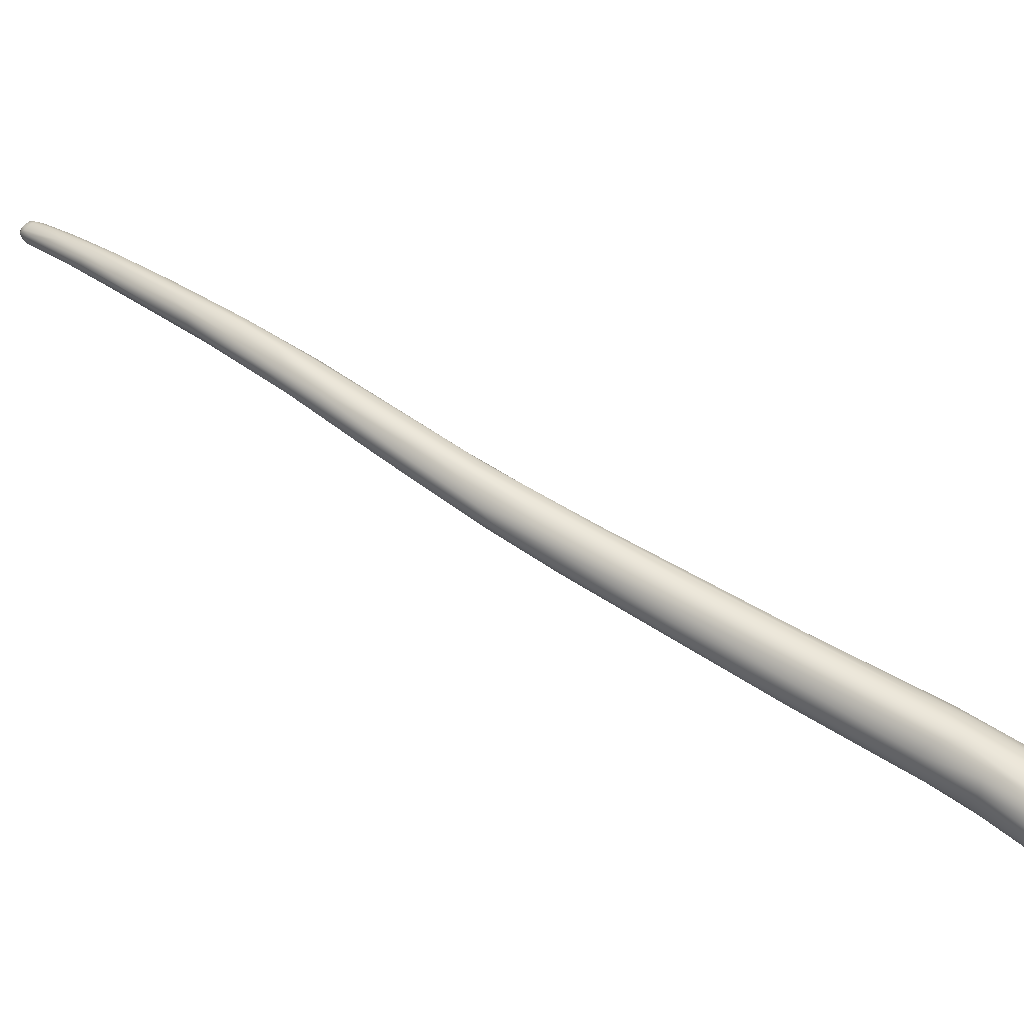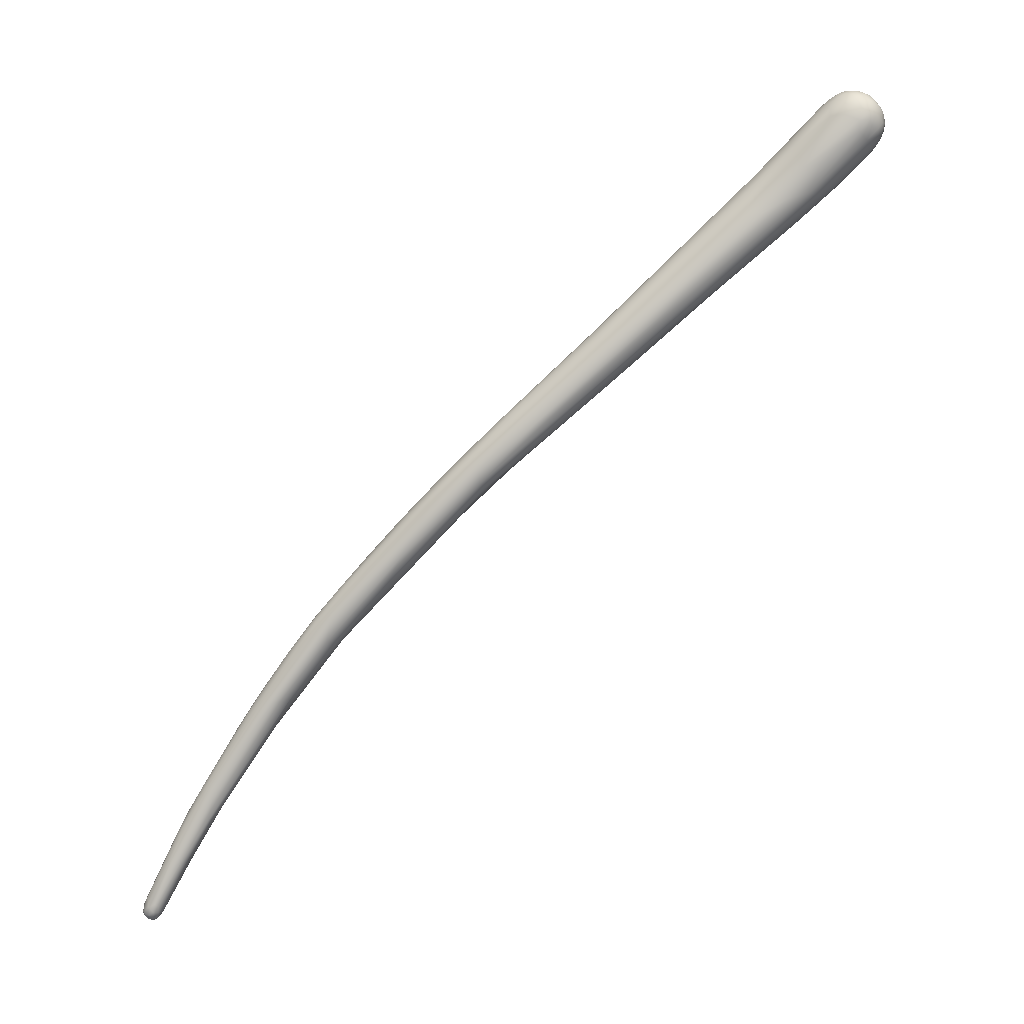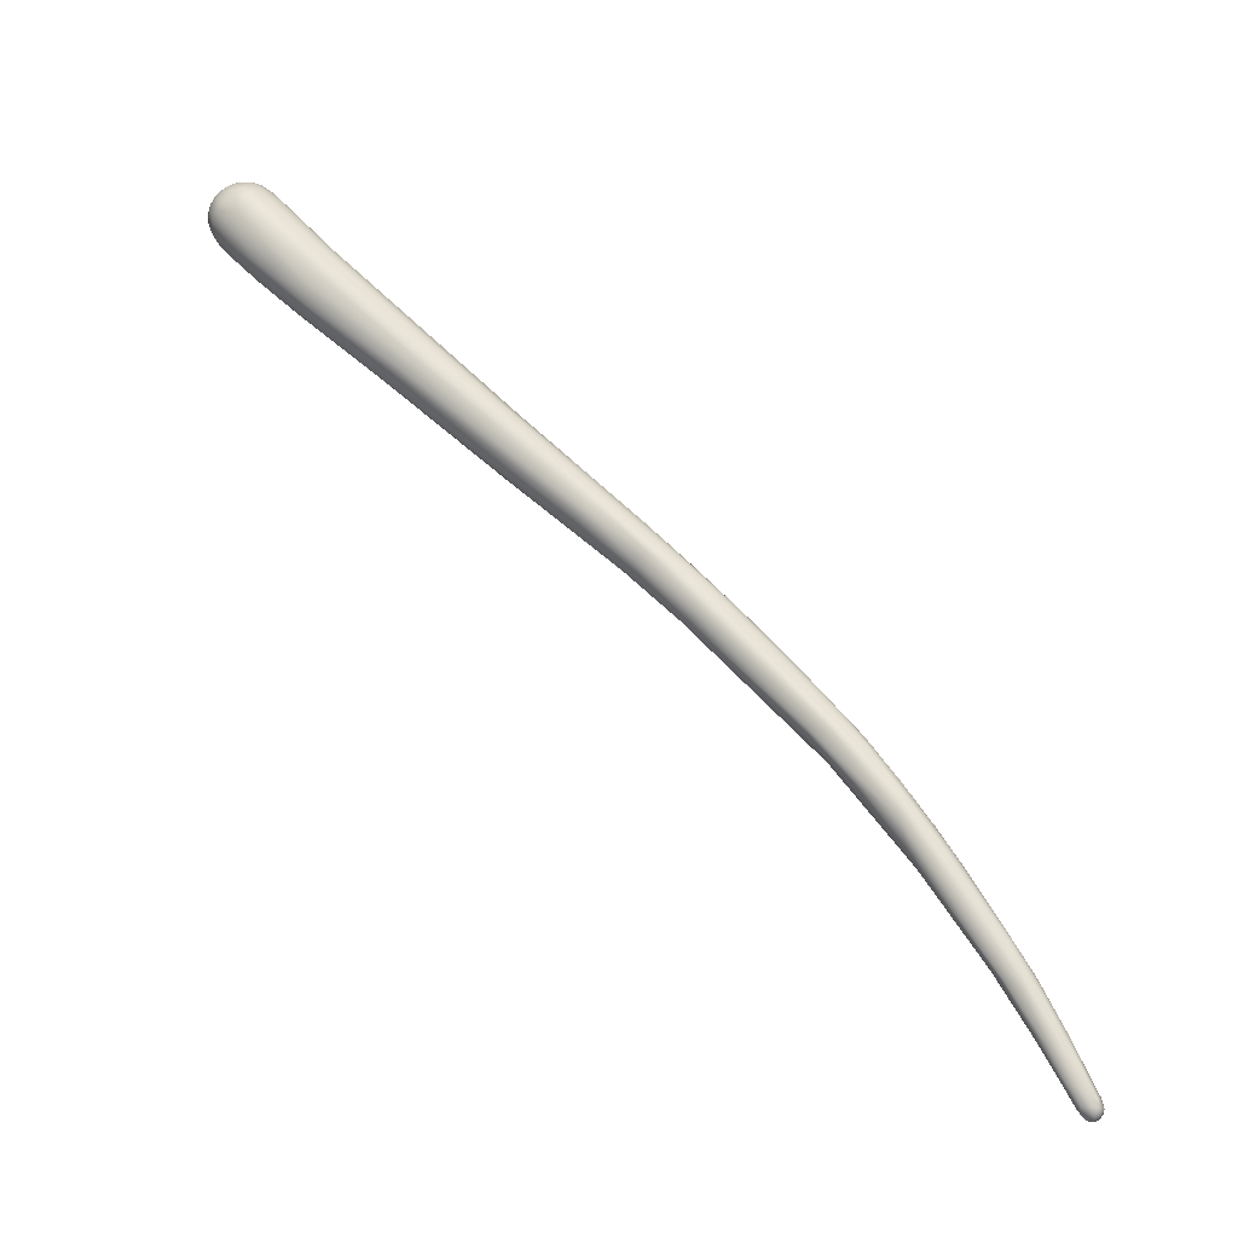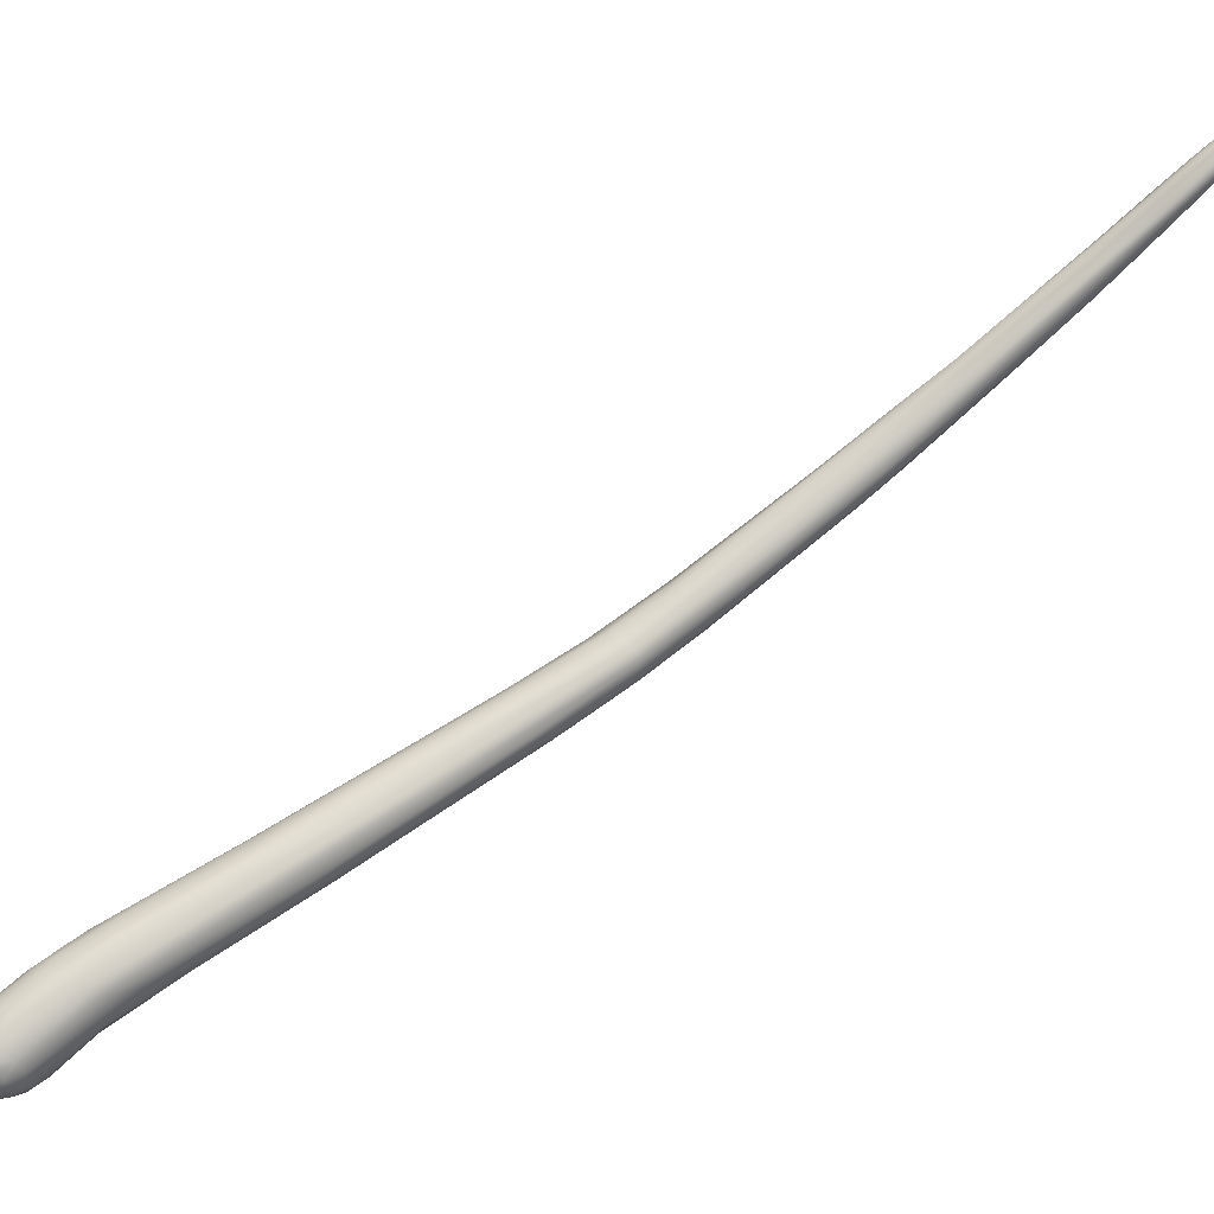
<metadata>
{"format":"obj","ext":"obj","renderer":"f3d","projection":"perspective","resolution":1024,"background":"white","views":[{"elev":9.4,"azim":-22.9,"up":"+Y"},{"elev":5.6,"azim":-35.9,"up":"+Z"},{"elev":-16.1,"azim":153.9,"up":"+Z"},{"elev":-55.7,"azim":155.7,"up":"+Y"}]}
</metadata>
<code>
v -88.55 -38.15 1136
v -88.28 -38.02 1135
v -87.98 -38.05 1135
v -87.98 -37.78 1135
v -87.92 -37.89 1136
v -87.69 -38.16 1135
v -87.67 -37.87 1135
v -87.64 -37.75 1136
v -87.64 -37.76 1136
v -87.36 -38.18 1135
v -87.08 -37.98 1136
v -88.85 -38.74 1136
v -88.68 -38.45 1135
v -88.79 -38.75 1135
v -88.74 -39.04 1135
v -88.58 -39.4 1136
v -88.57 -38.47 1136
v -88.57 -38.75 1135
v -88.54 -39.35 1135
v -88.28 -38.44 1135
v -88.22 -38.75 1135
v -88.29 -39.05 1135
v -88.26 -39.72 1136
v -88.15 -39.84 1136
v -87.97 -38.45 1135
v -87.97 -39.05 1135
v -87.99 -39.5 1135
v -87.81 -40.01 1136
v -87.67 -38.45 1135
v -87.7 -38.75 1134
v -87.66 -39.04 1135
v -87.38 -38.74 1135
v -87.66 -39.35 1135
v -87.62 -39.78 1135
v -87.1 -39.06 1135
v -86.96 -39.68 1136
v -87.02 -37.88 1137
v -88.42 -38.9 1137
v -87.09 -40.44 1139
v -86.77 -38.75 1135
v -86.68 -39.12 1135
v -86.62 -38.47 1136
v -86.08 -39.1 1136
v -86.72 -38.2 1138
v -86 -38.51 1137
v -85.53 -39.06 1138
v -85.24 -38.72 1140
v -84.47 -39.42 1140
v -85.88 -41.25 1141
v -85.26 -41.26 1141
v -86.21 -39.26 1141
v -84.61 -39.33 1143
v -85.48 -40.51 1144
v -84.65 -40.54 1145
v -85.53 -41.11 1144
v -84.32 -40.54 1140
v -83.83 -40.22 1141
v -84.34 -40 1145
v -83.01 -40 1144
v -82.89 -40.08 1146
v -83.47 -42.7 1145
v -83 -42.57 1145
v -81.98 -41.03 1145
v -82.14 -40.67 1148
v -83.69 -41.8 1148
v -82.44 -40.94 1148
v -83.26 -43.22 1147
v -83.27 -42.76 1149
v -83.29 -43.03 1148
v -82.8 -41.25 1149
v -81.71 -41.64 1145
v -81.8 -42.58 1146
v -80.32 -43.49 1154
v -79.44 -45.78 1156
v -79.56 -42.13 1152
v -79.61 -44.74 1156
v -79.03 -43.55 1156
v -78.64 -44.78 1157
v -77.94 -43.53 1156
v -78.23 -46.96 1157
v -77.19 -45.49 1154
v -76.09 -45.11 1156
v -76.71 -47.42 1157
v -76.25 -45 1160
v -75.61 -44.78 1159
v -75.57 -45.1 1160
v -75.32 -44.9 1158
v -76.57 -46.76 1162
v -76.32 -45.92 1161
v -76.12 -47.91 1163
v -75.68 -48.68 1163
v -73.31 -46.7 1160
v -74.25 -46.87 1164
v -74.11 -47.84 1165
v -73.68 -46.84 1164
v -74 -50.19 1163
v -72.97 -50.17 1163
v -74.48 -48.68 1165
v -74.52 -49.27 1165
v -72.55 -48.2 1167
v -73.76 -50.6 1165
v -73.42 -50.59 1167
v -72.35 -50.1 1168
v -72.15 -48.23 1162
v -71.87 -49.77 1163
v -71.18 -47.85 1165
v -70.19 -49.59 1165
v -71.93 -47.58 1165
v -72.05 -51.16 1169
v -69.74 -49.36 1166
v -68.99 -53.94 1169
v -69.75 -51.26 1171
v -68.42 -55.1 1172
v -68.07 -51.45 1173
v -67.39 -54.85 1176
v -67.38 -53.68 1175
v -65.71 -54.12 1177
v -66.95 -56.46 1175
v -66.4 -56.45 1177
v -63.18 -55.3 1179
v -63.79 -56.69 1180
v -63.42 -58.21 1181
v -63.05 -59.47 1181
v -62.79 -54.59 1175
v -62.53 -54.55 1177
v -62.74 -55.59 1175
v -62.55 -56.99 1175
v -61.89 -55.23 1179
v -62.28 -59.92 1179
v -61.46 -59.66 1178
v -62.48 -59.47 1182
v -62.59 -60.01 1180
v -60.25 -59.41 1184
v -59.58 -58.24 1179
v -58.64 -59.92 1180
v -59.14 -56.96 1181
v -58.77 -57.63 1180
v -59.88 -58.38 1184
v -58.08 -63.3 1185
v -58.73 -62.42 1186
v -58.78 -61.33 1186
v -59.04 -62.54 1185
v -55.71 -59.33 1184
v -54.61 -60.4 1184
v -55.25 -59.51 1186
v -55.88 -59.38 1186
v -56.94 -63.94 1185
v -55.11 -60.81 1184
v -52.02 -66.78 1189
v -51.49 -62.12 1191
v -51.5 -64.25 1194
v -52.4 -66.7 1193
v -52.64 -65.91 1193
v -52.13 -65 1194
v -50.45 -65.88 1189
v -48.55 -68.42 1192
v -49 -64.46 1195
v -48.29 -65.27 1190
v -47.09 -66.87 1192
v -47.96 -69.49 1198
v -48.6 -69.7 1196
v -46.78 -70.98 1196
v -46.97 -69.15 1200
v -43.65 -66.59 1199
v -45.37 -72.02 1199
v -43.48 -66.62 1198
v -41.73 -68.7 1197
v -41.73 -71 1198
v -41.44 -68.28 1198
v -41.19 -70.47 1198
v -40.81 -74.55 1205
v -39.76 -75.6 1205
v -39.45 -74.2 1208
v -37.75 -76.9 1206
v -38.51 -73.07 1209
v -36.52 -77.79 1210
v -36.41 -75.42 1212
v -36.47 -76.61 1212
v -34.88 -72.72 1204
v -34.59 -73.61 1204
v -34.7 -74.93 1204
v -35.19 -75.34 1204
v -35.5 -71.2 1207
v -35.78 -77.82 1207
v -37.14 -71.06 1207
v -35.32 -71.61 1208
v -36.92 -72.97 1210
v -36.32 -72.39 1210
v -35.23 -78.8 1210
v -35 -75.31 1213
v -34.31 -79.16 1214
v -34.38 -72.1 1206
v -33.51 -73.07 1206
v -32.17 -73.6 1208
v -32.1 -74.42 1207
v -34.56 -77.9 1207
v -32.7 -78.03 1208
v -31.94 -77.43 1208
v -32.74 -72.97 1208
v -32.26 -73.4 1211
v -32.98 -75.49 1215
v -32.14 -74.91 1214
v -34.01 -78.87 1215
v -33.78 -77.06 1215
v -33.5 -80.35 1215
v -32.57 -81.26 1214
v -32.41 -81.22 1213
v -32.2 -81.17 1215
v -33.94 -77.94 1215
v -33.07 -77.74 1216
v -33.1 -78.91 1216
v -32.92 -76.7 1216
v -32.48 -78.37 1217
v -31.89 -77.15 1217
v -31.89 -77.78 1217
v -31.85 -78.63 1217
v -33.14 -80.08 1216
v -32.47 -79.24 1217
v -32.17 -80.49 1216
v -32.17 -79.86 1217
v -31.83 -79.26 1217
v -31.59 -75.62 1207
v -31.23 -76.9 1208
v -30.66 -75.66 1209
v -30.28 -75.42 1210
v -30.09 -78.62 1210
v -30.69 -74.7 1213
v -30.18 -74.97 1211
v -31.41 -81.23 1212
v -30.5 -80.6 1211
v -30.08 -81.42 1213
v -29.93 -79.74 1211
v -29.5 -80.56 1212
v -31.75 -74.32 1213
v -30.74 -75.76 1215
v -30.11 -75.53 1214
v -29.48 -75.73 1214
v -31.53 -81.45 1215
v -29.77 -81.58 1213
v -29.82 -81.49 1215
v -31.61 -81.74 1214
v -31.59 -81.67 1215
v -31.29 -81.76 1213
v -30.99 -81.83 1214
v -30.95 -81.69 1215
v -30.4 -81.73 1213
v -30.38 -81.8 1214
v -29.8 -81.69 1214
v -31.64 -76.24 1216
v -29.83 -76.45 1216
v -31.26 -77.45 1217
v -30.96 -76.83 1216
v -30.98 -78.04 1217
v -30.75 -78.67 1217
v -30.14 -77.44 1217
v -30.08 -78.07 1217
v -29.8 -78.96 1217
v -29.49 -77.46 1216
v -29.46 -78.33 1217
v -31.6 -81.05 1216
v -31.54 -80.46 1216
v -31.56 -79.93 1217
v -31 -81.14 1216
v -30.97 -80.44 1217
v -30.95 -79.55 1217
v -30.66 -81.38 1216
v -30.4 -81.01 1216
v -30.07 -80.15 1217
v -29.79 -81.1 1216
v -29.32 -77.29 1210
v -28.83 -76.29 1213
v -28.68 -78.58 1211
v -28.57 -77.42 1212
v -28.59 -76.82 1212
v -27.99 -78.35 1213
v -29.18 -79.8 1211
v -29.21 -81.03 1213
v -28.89 -80.43 1212
v -28.27 -79.56 1212
v -29.01 -76.85 1215
v -28.31 -77.1 1214
v -28.11 -77.79 1215
v -28.17 -78.67 1215
v -27.97 -77.7 1213
v -27.77 -78.67 1214
v -27.89 -78.95 1215
v -29.19 -81.37 1214
v -29.16 -81.1 1215
v -28.56 -80.7 1213
v -28.46 -80.71 1214
v -28.4 -80.44 1215
v -28.34 -79.8 1215
v -27.95 -79.81 1213
v -27.94 -79.83 1214
v -28.72 -78.03 1216
v -28.9 -78.68 1216
v -28.98 -80.43 1216
v -29.17 -79.55 1216
v -28.59 -79.23 1216
g grp1
f 1 2 13
f 1 13 12
f 20 13 2
f 2 1 4
f 5 4 1
f 17 5 1
f 12 17 1
f 51 5 17
f 25 20 3
f 3 20 2
f 3 2 4
f 25 6 29
f 3 7 6
f 6 25 3
f 4 8 7
f 7 3 4
f 8 4 9
f 9 4 5
f 5 44 9
f 5 51 44
f 6 7 10
f 6 10 29
f 8 9 37
f 37 9 44
f 11 10 7
f 11 7 8
f 37 11 8
f 11 37 45
f 10 11 42
f 45 42 11
f 18 15 14
f 13 18 14
f 12 13 14
f 12 14 15
f 15 19 16
f 15 16 12
f 12 38 17
f 12 16 38
f 18 20 21
f 22 15 18
f 22 18 21
f 20 18 13
f 19 15 22
f 23 16 19
f 24 16 23
f 25 30 21
f 20 25 21
f 21 30 26
f 22 21 26
f 22 26 27
f 19 22 27
f 27 23 19
f 24 23 28
f 28 49 24
f 16 24 39
f 24 49 39
f 29 30 25
f 30 31 26
f 33 26 31
f 27 26 33
f 27 33 34
f 23 27 34
f 28 23 34
f 34 50 28
f 28 50 49
f 32 30 29
f 31 30 32
f 33 36 34
f 50 34 36
f 32 35 31
f 35 33 31
f 29 10 32
f 35 32 40
f 10 42 40
f 10 40 32
f 41 35 40
f 33 35 36
f 36 35 41
f 36 56 50
f 38 51 17
f 16 55 38
f 39 55 16
f 38 53 51
f 38 55 53
f 40 42 43
f 41 40 43
f 56 36 41
f 43 42 46
f 42 45 46
f 56 41 43
f 47 37 44
f 47 45 37
f 43 57 56
f 48 46 45
f 57 43 46
f 57 46 48
f 51 52 44
f 47 44 52
f 60 47 52
f 59 45 47
f 60 59 47
f 45 59 48
f 50 61 49
f 39 69 55
f 51 53 54
f 51 58 52
f 51 54 58
f 67 39 49
f 61 67 49
f 54 53 65
f 65 53 55
f 70 58 54
f 69 68 55
f 65 55 68
f 70 54 65
f 56 72 50
f 71 56 57
f 72 56 71
f 59 63 48
f 70 66 58
f 66 52 58
f 60 52 64
f 57 48 63
f 72 62 50
f 62 61 50
f 71 57 63
f 64 52 66
f 75 59 60
f 64 75 60
f 64 66 79
f 73 65 76
f 69 74 68
f 70 65 73
f 65 68 76
f 76 68 74
f 69 39 67
f 79 75 64
f 63 59 87
f 71 81 72
f 81 62 72
f 70 77 66
f 66 77 79
f 67 80 69
f 80 74 69
f 80 67 61
f 62 83 61
f 83 80 61
f 70 73 77
f 81 83 62
f 63 87 82
f 71 63 82
f 82 81 71
f 77 73 78
f 73 76 78
f 59 75 87
f 77 78 89
f 84 77 89
f 75 79 85
f 79 77 84
f 79 86 85
f 86 79 84
f 84 95 86
f 87 75 85
f 80 83 96
f 101 74 80
f 91 74 101
f 105 83 81
f 81 82 105
f 88 78 76
f 89 78 88
f 84 89 93
f 90 88 76
f 76 74 90
f 95 84 93
f 89 88 94
f 93 89 94
f 91 90 74
f 101 80 96
f 94 88 98
f 91 99 90
f 88 90 98
f 98 90 99
f 106 87 85
f 92 104 82
f 82 87 92
f 83 105 97
f 83 97 96
f 100 93 94
f 95 93 100
f 108 95 100
f 85 86 108
f 108 86 95
f 91 102 99
f 97 111 96
f 94 98 103
f 109 98 99
f 103 98 109
f 109 99 102
f 94 112 100
f 94 103 112
f 101 102 91
f 103 109 115
f 116 103 115
f 105 82 104
f 104 107 105
f 104 92 107
f 106 85 108
f 92 87 110
f 87 106 110
f 107 92 110
f 96 113 101
f 96 111 113
f 116 112 103
f 100 114 108
f 100 112 114
f 101 119 102
f 119 109 102
f 111 97 105
f 129 111 130
f 114 112 117
f 114 128 108
f 108 128 106
f 101 118 119
f 101 113 118
f 129 113 111
f 112 116 117
f 126 107 110
f 128 125 106
f 124 110 106
f 105 130 111
f 107 127 105
f 119 115 109
f 115 119 122
f 120 114 117
f 116 115 121
f 115 122 121
f 126 110 124
f 127 130 105
f 125 124 106
f 128 114 120
f 121 117 116
f 118 113 132
f 132 113 129
f 121 122 133
f 117 121 138
f 117 138 120
f 118 123 119
f 118 132 123
f 123 131 119
f 119 131 122
f 124 125 137
f 127 107 126
f 126 124 137
f 134 127 126
f 128 136 125
f 137 125 136
f 128 120 157
f 135 130 127
f 134 135 127
f 130 149 129
f 138 121 133
f 139 129 147
f 132 129 139
f 131 141 122
f 133 122 141
f 132 142 123
f 131 123 140
f 131 140 141
f 142 140 123
f 126 137 134
f 138 133 151
f 140 153 141
f 141 154 133
f 151 133 154
f 132 139 142
f 137 148 134
f 134 148 135
f 128 145 136
f 145 128 146
f 146 128 157
f 137 143 144
f 136 143 137
f 145 143 136
f 137 144 148
f 149 147 129
f 147 162 139
f 139 161 142
f 161 140 142
f 149 130 156
f 165 139 162
f 161 139 165
f 141 153 154
f 135 155 130
f 157 120 138
f 157 150 146
f 185 150 157
f 145 146 150
f 138 151 157
f 140 152 153
f 161 152 140
f 158 135 148
f 159 135 158
f 158 148 144
f 155 156 130
f 159 155 135
f 170 159 158
f 156 196 149
f 147 149 162
f 185 145 150
f 152 160 153
f 167 158 144
f 170 158 167
f 169 144 143
f 164 145 185
f 166 143 145
f 164 166 145
f 162 149 184
f 151 154 175
f 175 187 151
f 157 151 187
f 160 152 161
f 163 154 153
f 160 163 153
f 154 163 175
f 160 161 171
f 163 160 173
f 175 163 173
f 143 166 169
f 159 168 155
f 156 155 168
f 149 196 184
f 162 174 165
f 162 184 174
f 171 173 160
f 169 167 144
f 170 168 159
f 171 161 165
f 171 165 172
f 165 174 172
f 157 188 185
f 186 164 185
f 176 171 172
f 175 173 177
f 183 166 164
f 196 156 197
f 183 164 186
f 192 169 166
f 183 192 166
f 172 174 176
f 176 174 189
f 189 174 184
f 157 187 188
f 178 177 173
f 173 171 178
f 171 176 178
f 167 169 179
f 170 181 168
f 181 170 180
f 167 180 170
f 169 193 179
f 192 193 169
f 179 180 167
f 180 179 195
f 193 195 179
f 156 182 197
f 168 182 156
f 181 182 168
f 199 192 183
f 187 201 188
f 202 188 201
f 202 185 188
f 186 185 234
f 234 185 202
f 190 175 177
f 187 175 190
f 176 191 178
f 177 178 209
f 178 203 209
f 205 191 176
f 222 180 195
f 222 181 180
f 195 193 194
f 192 194 193
f 192 199 194
f 223 181 222
f 181 198 182
f 198 197 182
f 183 186 200
f 200 186 234
f 199 183 200
f 184 207 189
f 184 196 229
f 207 176 189
f 229 207 184
f 190 177 204
f 190 204 212
f 201 187 212
f 212 187 190
f 201 249 202
f 249 235 202
f 235 234 202
f 177 209 204
f 191 203 178
f 217 191 205
f 208 217 205
f 176 206 205
f 208 205 206
f 206 242 208
f 219 217 208
f 176 207 206
f 242 238 208
f 207 241 206
f 245 238 242
f 206 241 242
f 201 212 249
f 210 204 209
f 209 203 211
f 210 209 211
f 212 204 210
f 211 203 217
f 211 217 218
f 210 211 213
f 211 218 213
f 215 210 213
f 215 213 216
f 216 213 218
f 249 212 214
f 214 212 210
f 214 210 215
f 216 218 221
f 214 215 251
f 216 221 254
f 203 191 217
f 217 219 220
f 217 220 218
f 218 220 221
f 219 208 260
f 220 261 262
f 219 261 220
f 219 260 261
f 220 262 221
f 195 224 222
f 198 181 223
f 195 194 225
f 224 195 225
f 222 270 223
f 270 222 224
f 270 224 225
f 228 225 194
f 226 232 198
f 223 226 198
f 226 276 232
f 270 272 223
f 223 272 226
f 272 276 226
f 196 197 230
f 198 232 197
f 230 197 232
f 234 227 200
f 199 228 194
f 199 200 228
f 200 227 228
f 237 228 227
f 225 228 274
f 228 271 274
f 237 271 228
f 231 246 229
f 230 229 196
f 229 230 231
f 233 230 232
f 230 233 231
f 277 231 233
f 231 277 239
f 276 233 232
f 246 243 229
f 207 229 243
f 231 239 246
f 234 236 227
f 236 234 235
f 237 227 236
f 236 235 250
f 237 236 280
f 236 250 280
f 208 238 260
f 266 238 245
f 240 266 245
f 269 266 240
f 288 269 240
f 288 297 269
f 277 287 239
f 287 248 239
f 287 240 248
f 287 288 240
f 243 241 207
f 243 244 241
f 241 244 242
f 245 242 244
f 246 244 243
f 247 244 246
f 247 245 244
f 247 240 245
f 239 248 246
f 248 247 246
f 240 247 248
f 252 235 249
f 235 252 250
f 252 255 250
f 255 258 250
f 214 252 249
f 252 214 251
f 251 215 253
f 215 216 253
f 253 216 254
f 251 255 252
f 253 255 251
f 253 256 255
f 256 253 254
f 254 265 257
f 256 254 257
f 256 258 255
f 259 256 257
f 259 258 256
f 263 260 238
f 265 254 221
f 266 263 238
f 263 261 260
f 265 262 264
f 264 262 261
f 263 264 261
f 265 221 262
f 263 266 267
f 268 265 264
f 269 267 266
f 268 264 267
f 267 264 263
f 269 268 267
f 257 265 268
f 297 268 269
f 268 298 257
f 298 268 297
f 273 225 274
f 270 225 273
f 272 270 273
f 272 279 276
f 274 271 284
f 272 273 275
f 279 272 275
f 273 274 275
f 275 274 284
f 275 284 285
f 276 278 233
f 278 277 233
f 278 276 279
f 289 277 278
f 278 279 289
f 279 275 293
f 281 271 237
f 281 237 280
f 280 250 258
f 280 282 281
f 280 258 295
f 282 280 295
f 271 281 284
f 281 282 284
f 295 283 282
f 286 292 294
f 286 282 283
f 283 292 286
f 285 284 282
f 285 282 286
f 285 286 294
f 277 289 287
f 291 297 288
f 289 290 287
f 287 290 288
f 291 290 294
f 288 290 291
f 292 297 291
f 292 298 297
f 289 279 293
f 289 293 290
f 293 294 290
f 294 292 291
f 275 285 293
f 293 285 294
f 258 259 295
f 259 296 295
f 257 296 259
f 295 296 283
f 283 296 299
f 283 299 292
f 296 298 299
f 257 298 296
f 298 292 299

</code>
